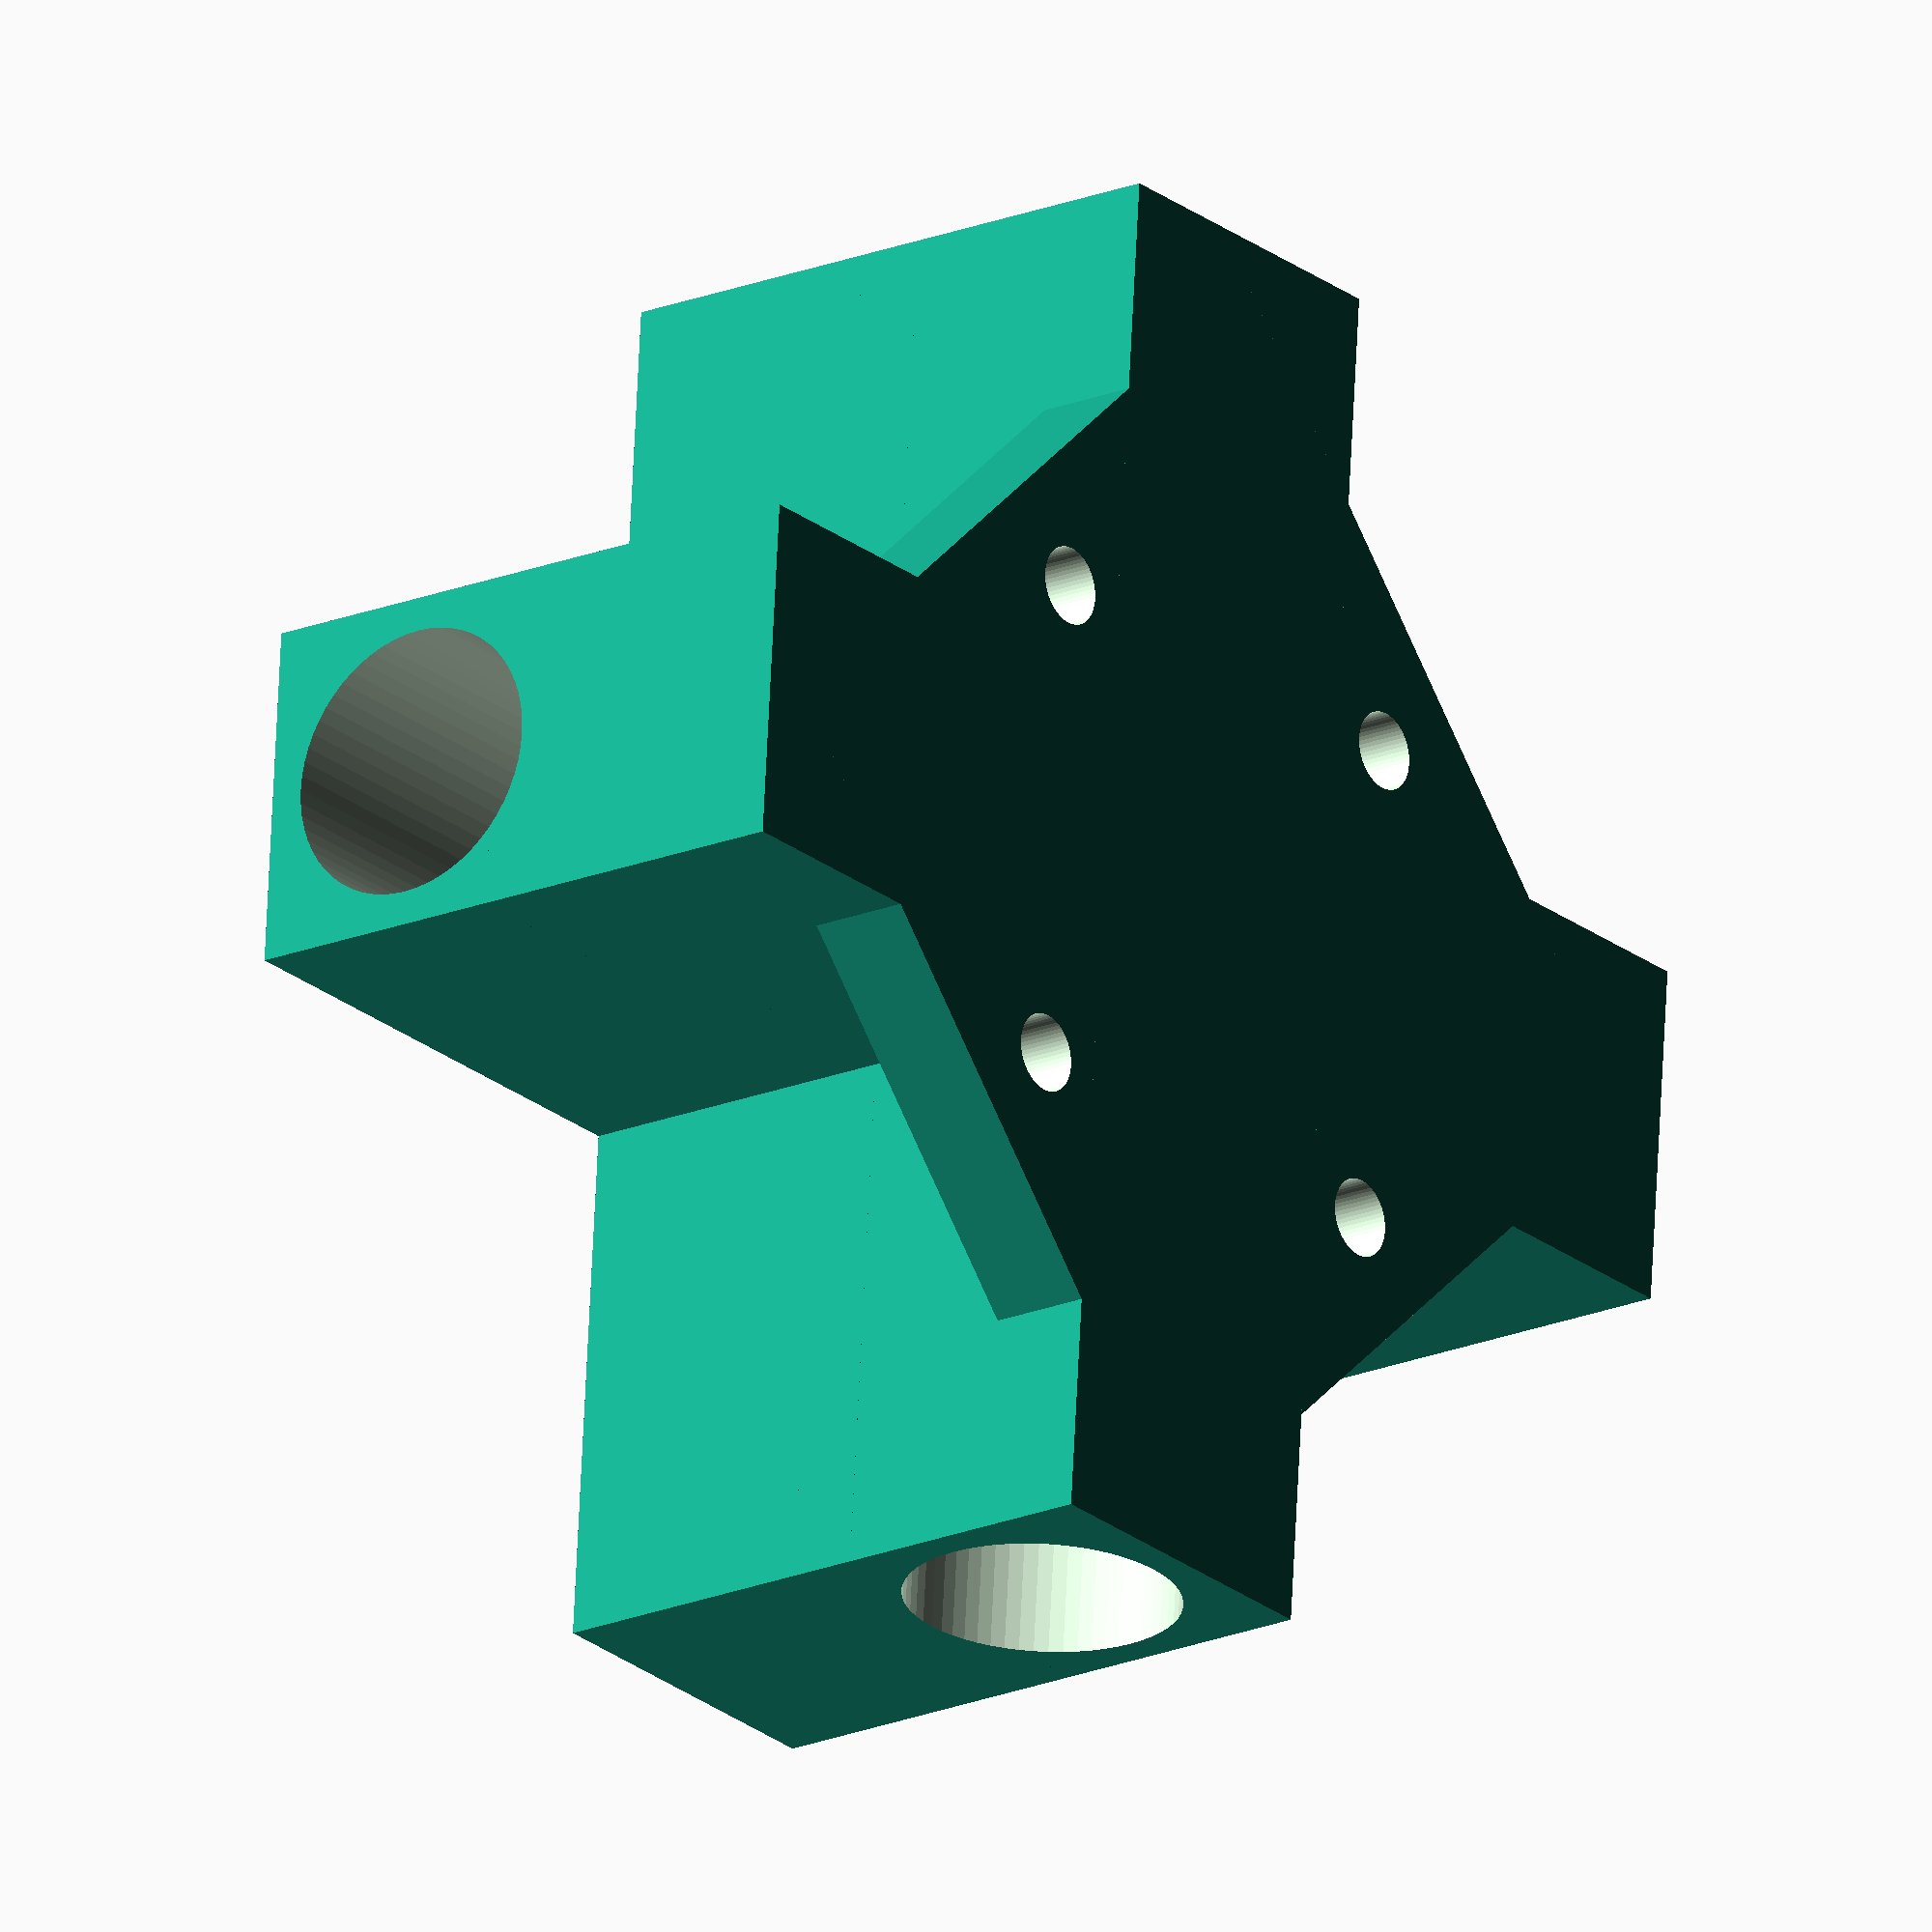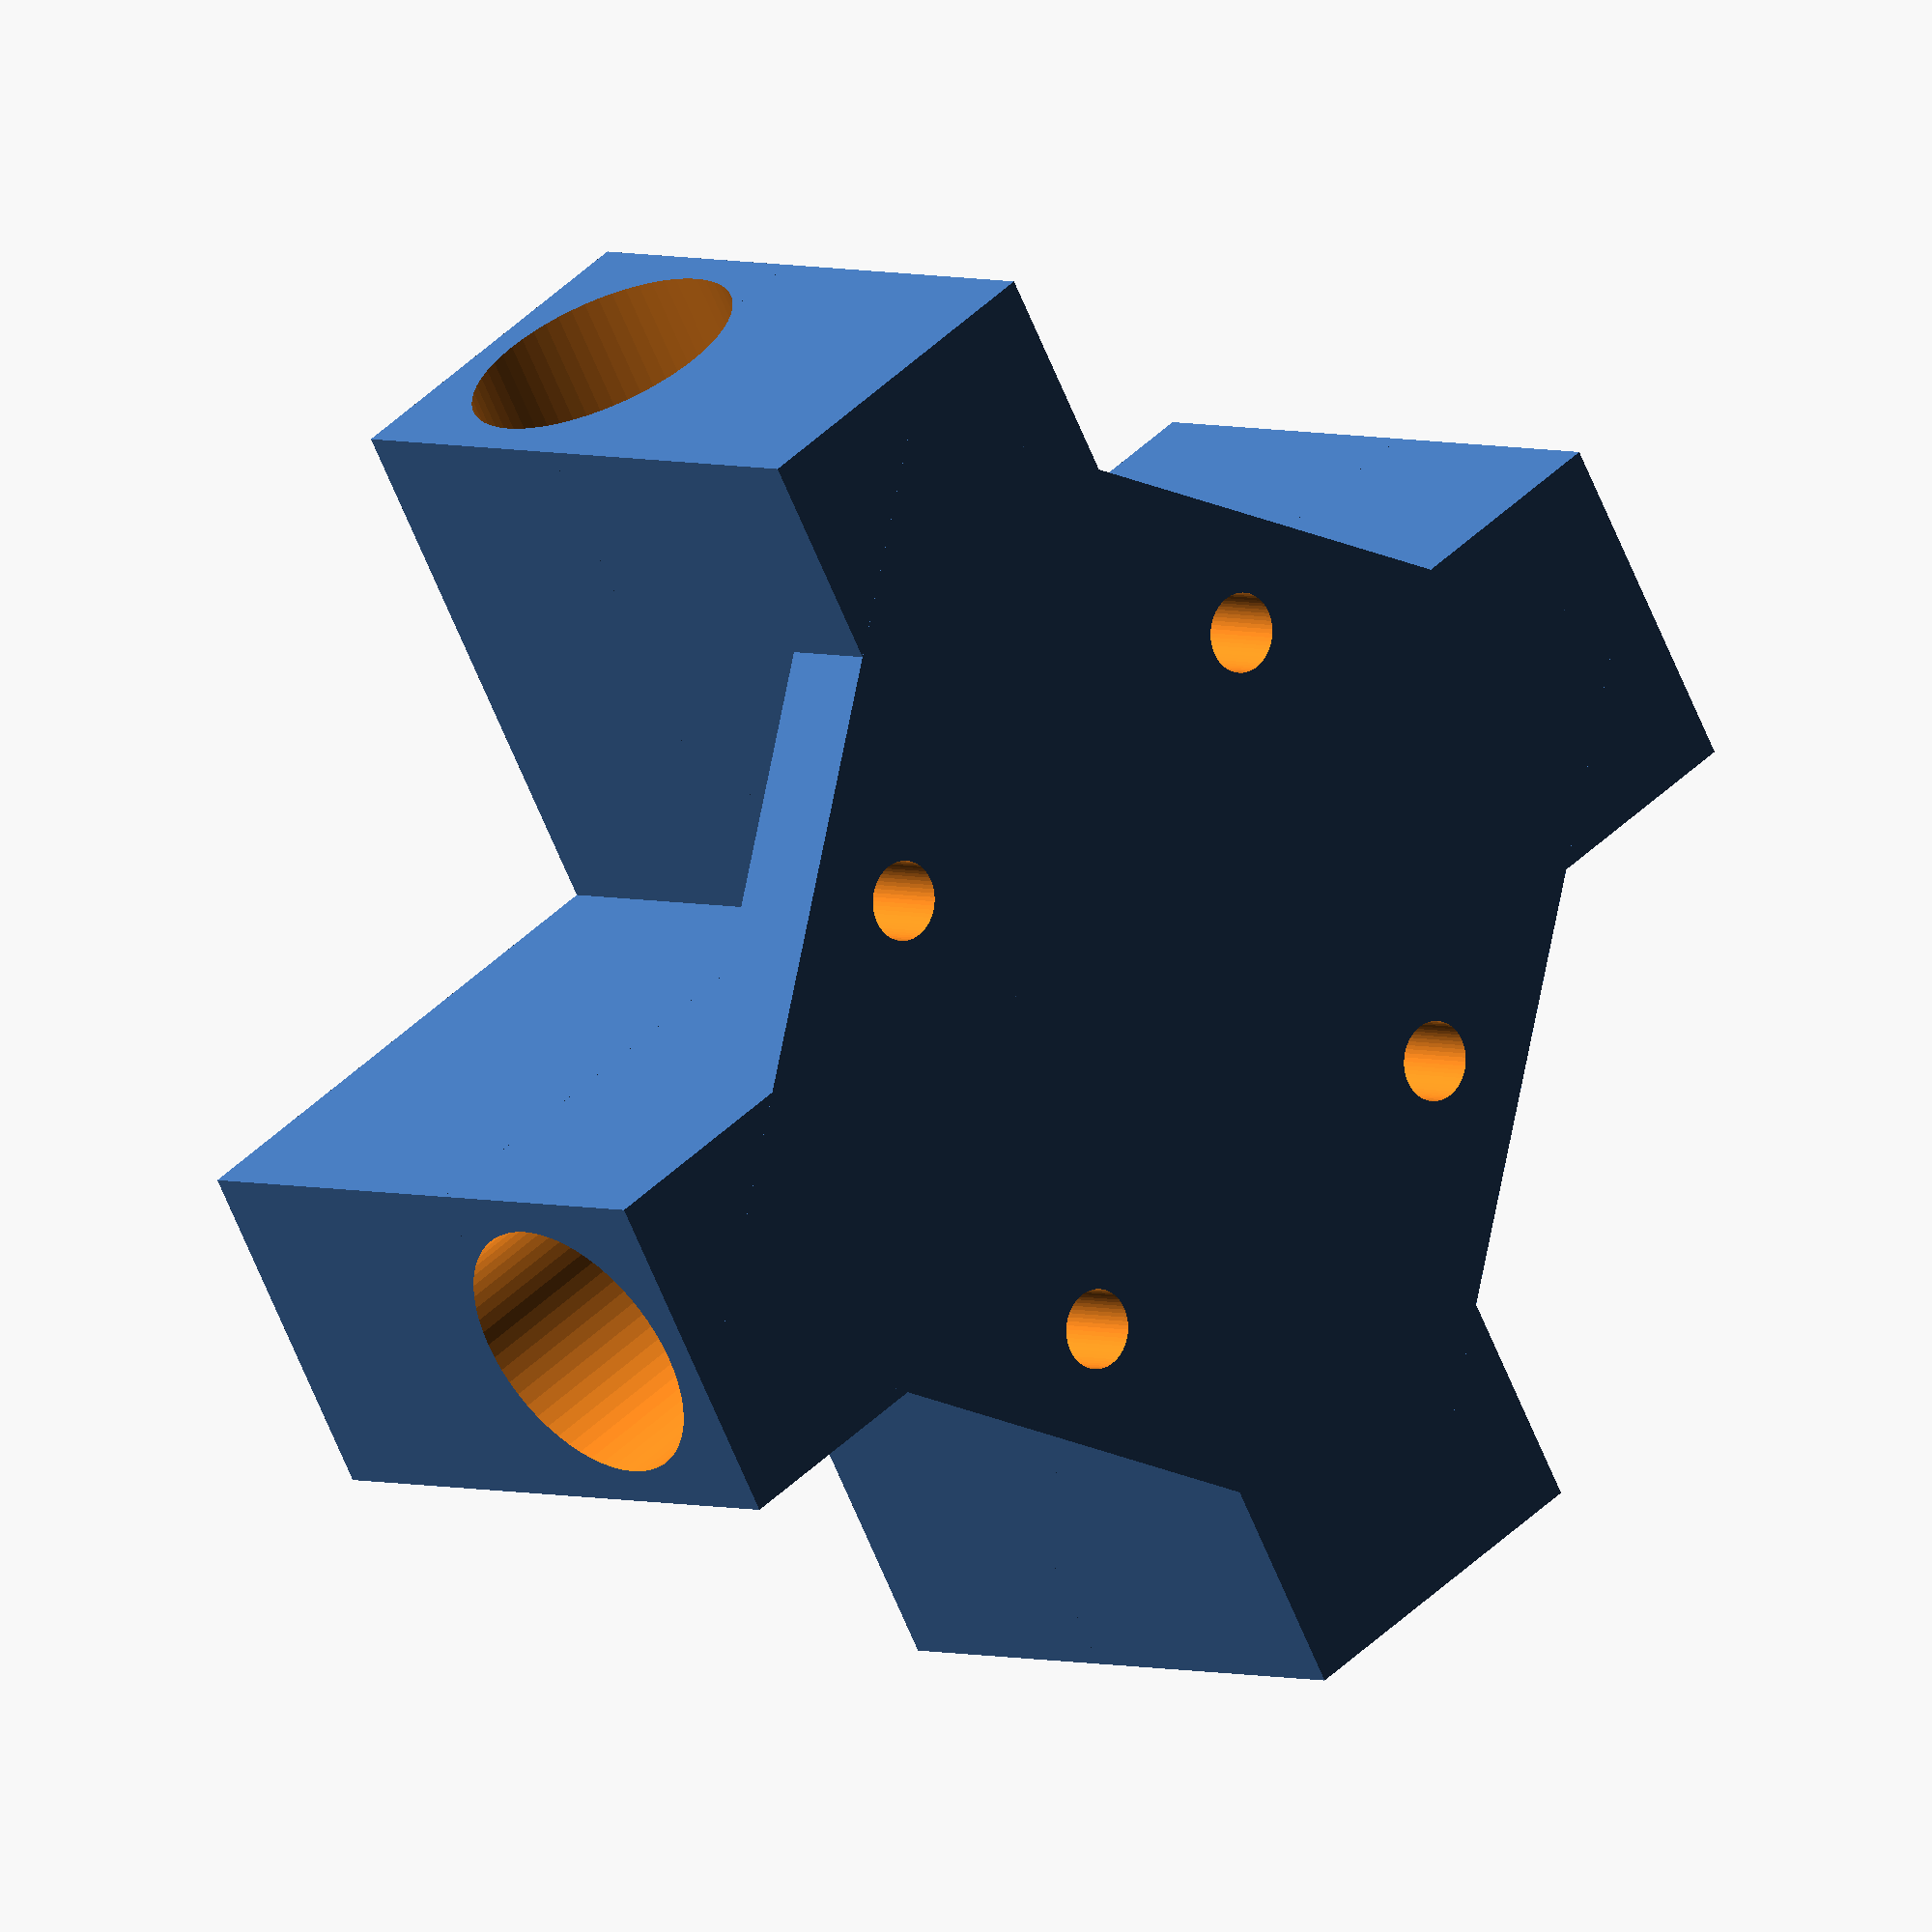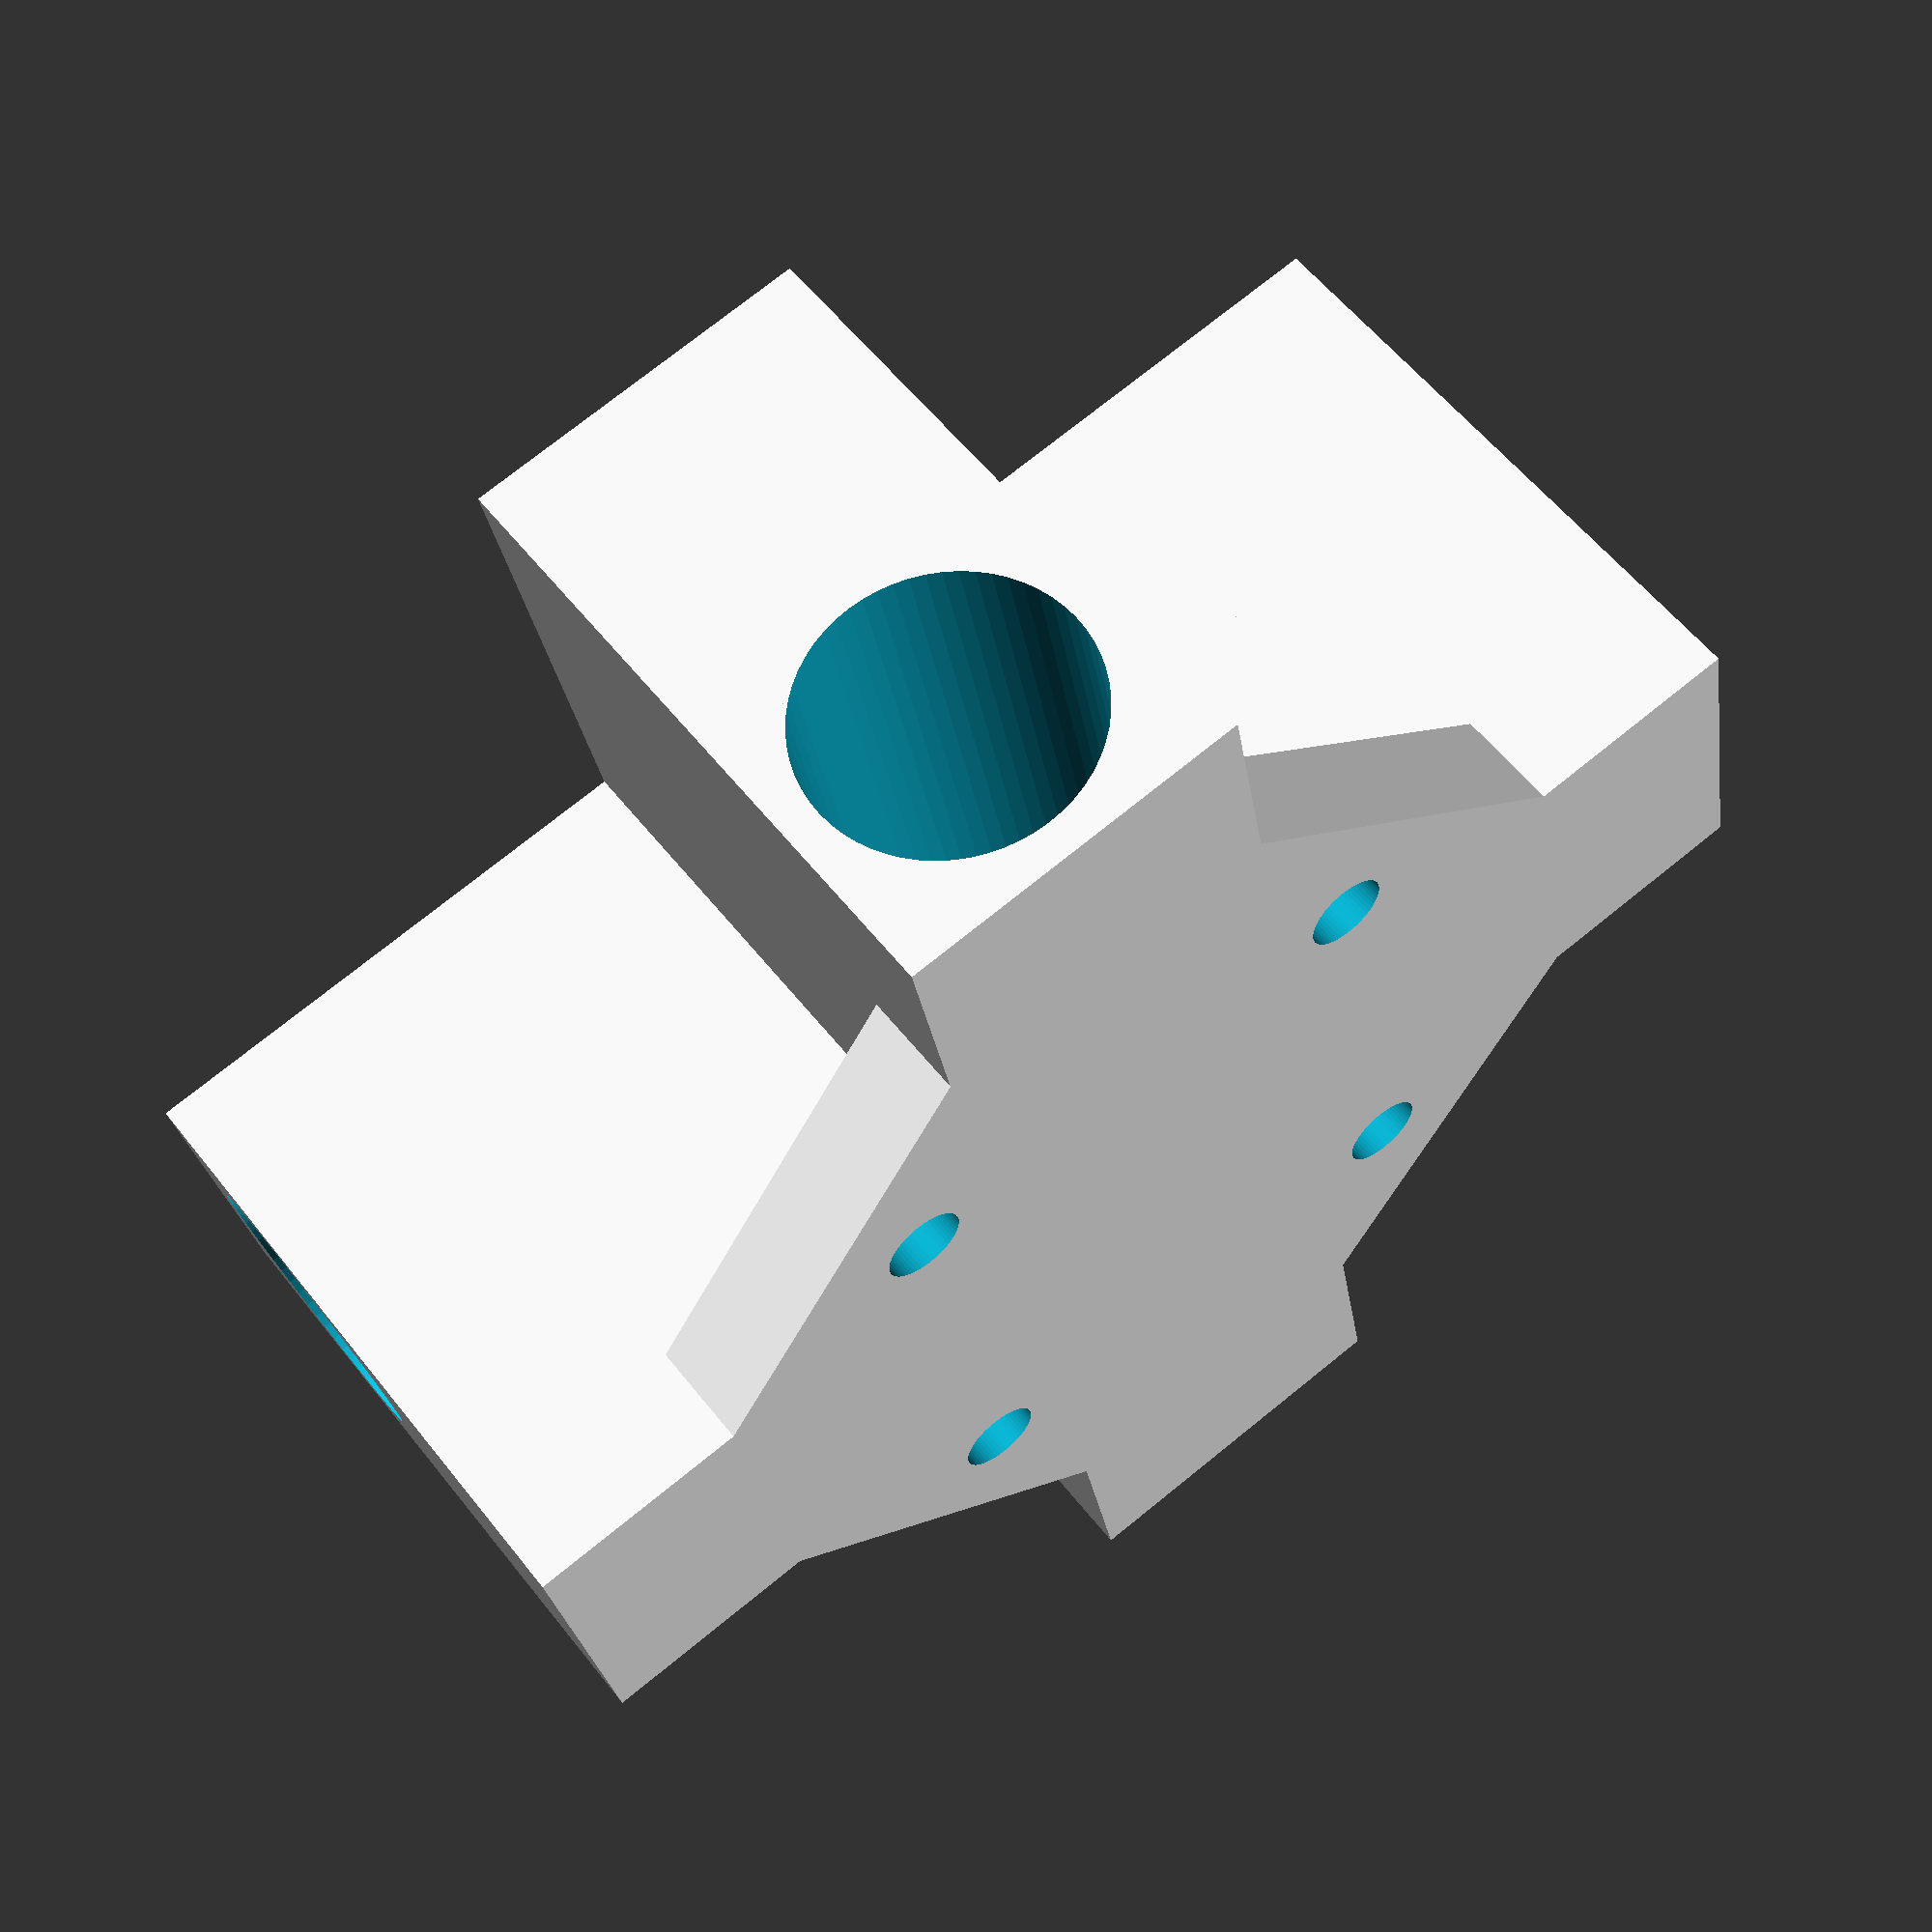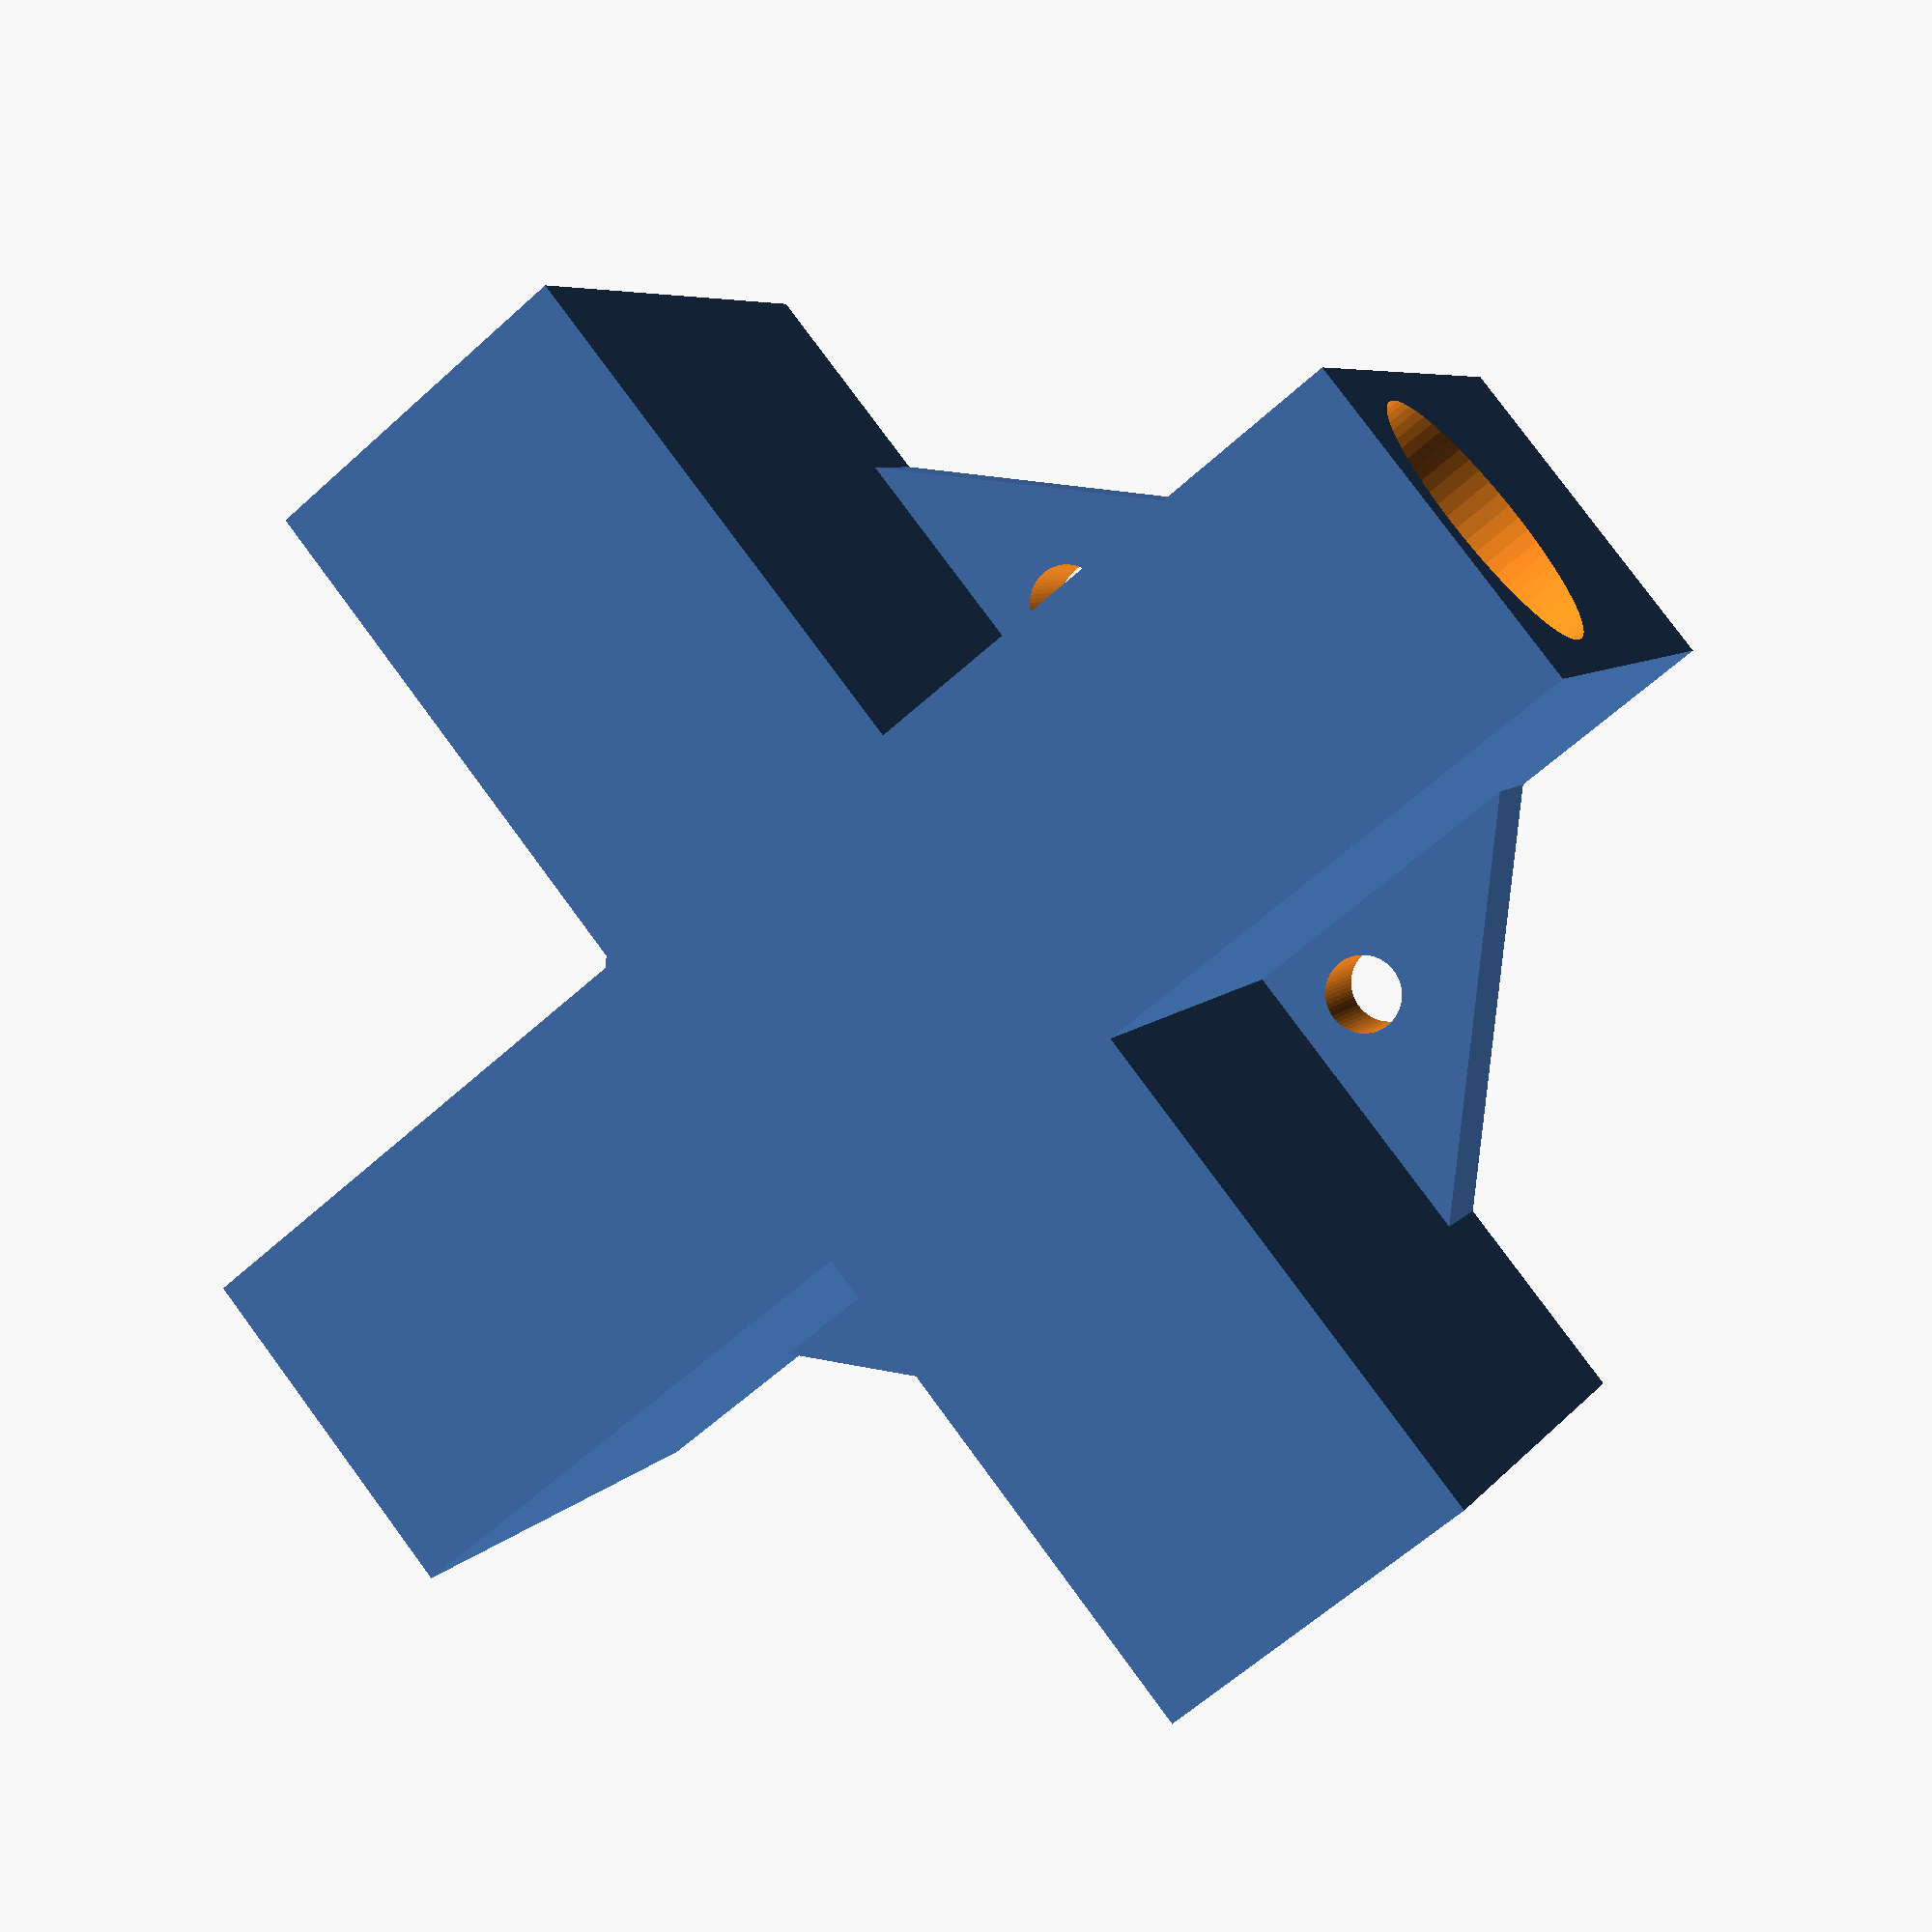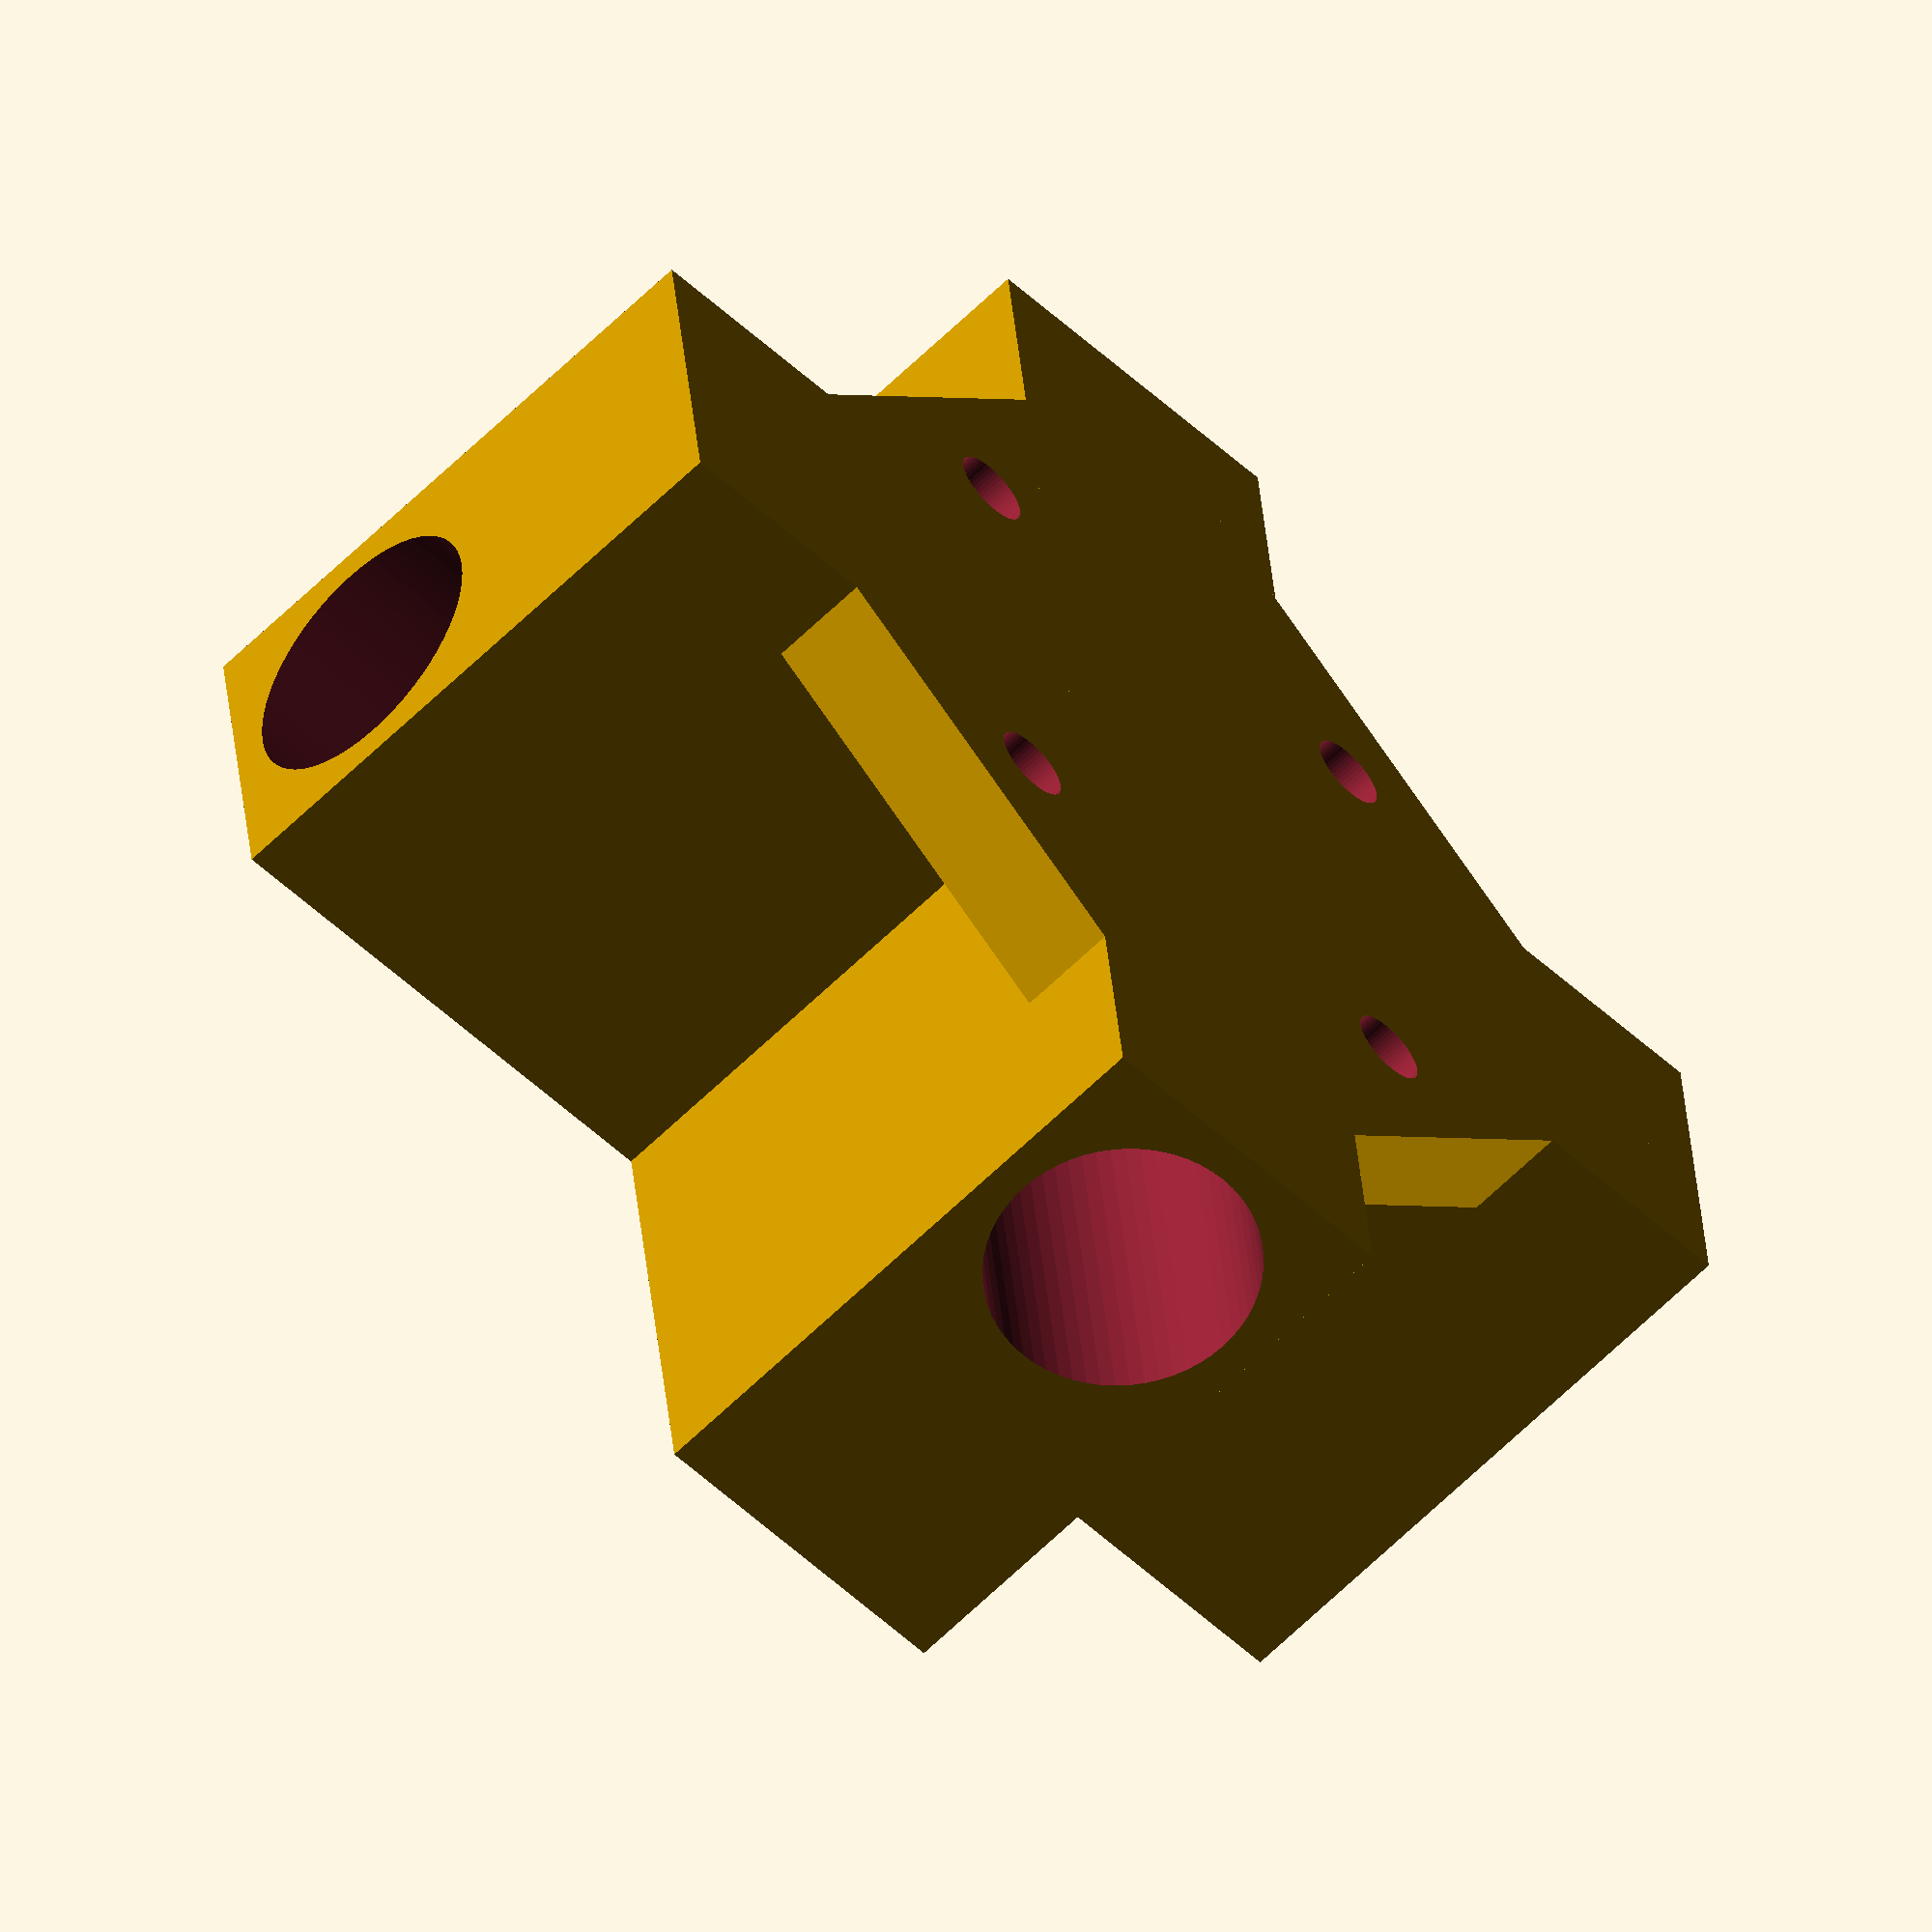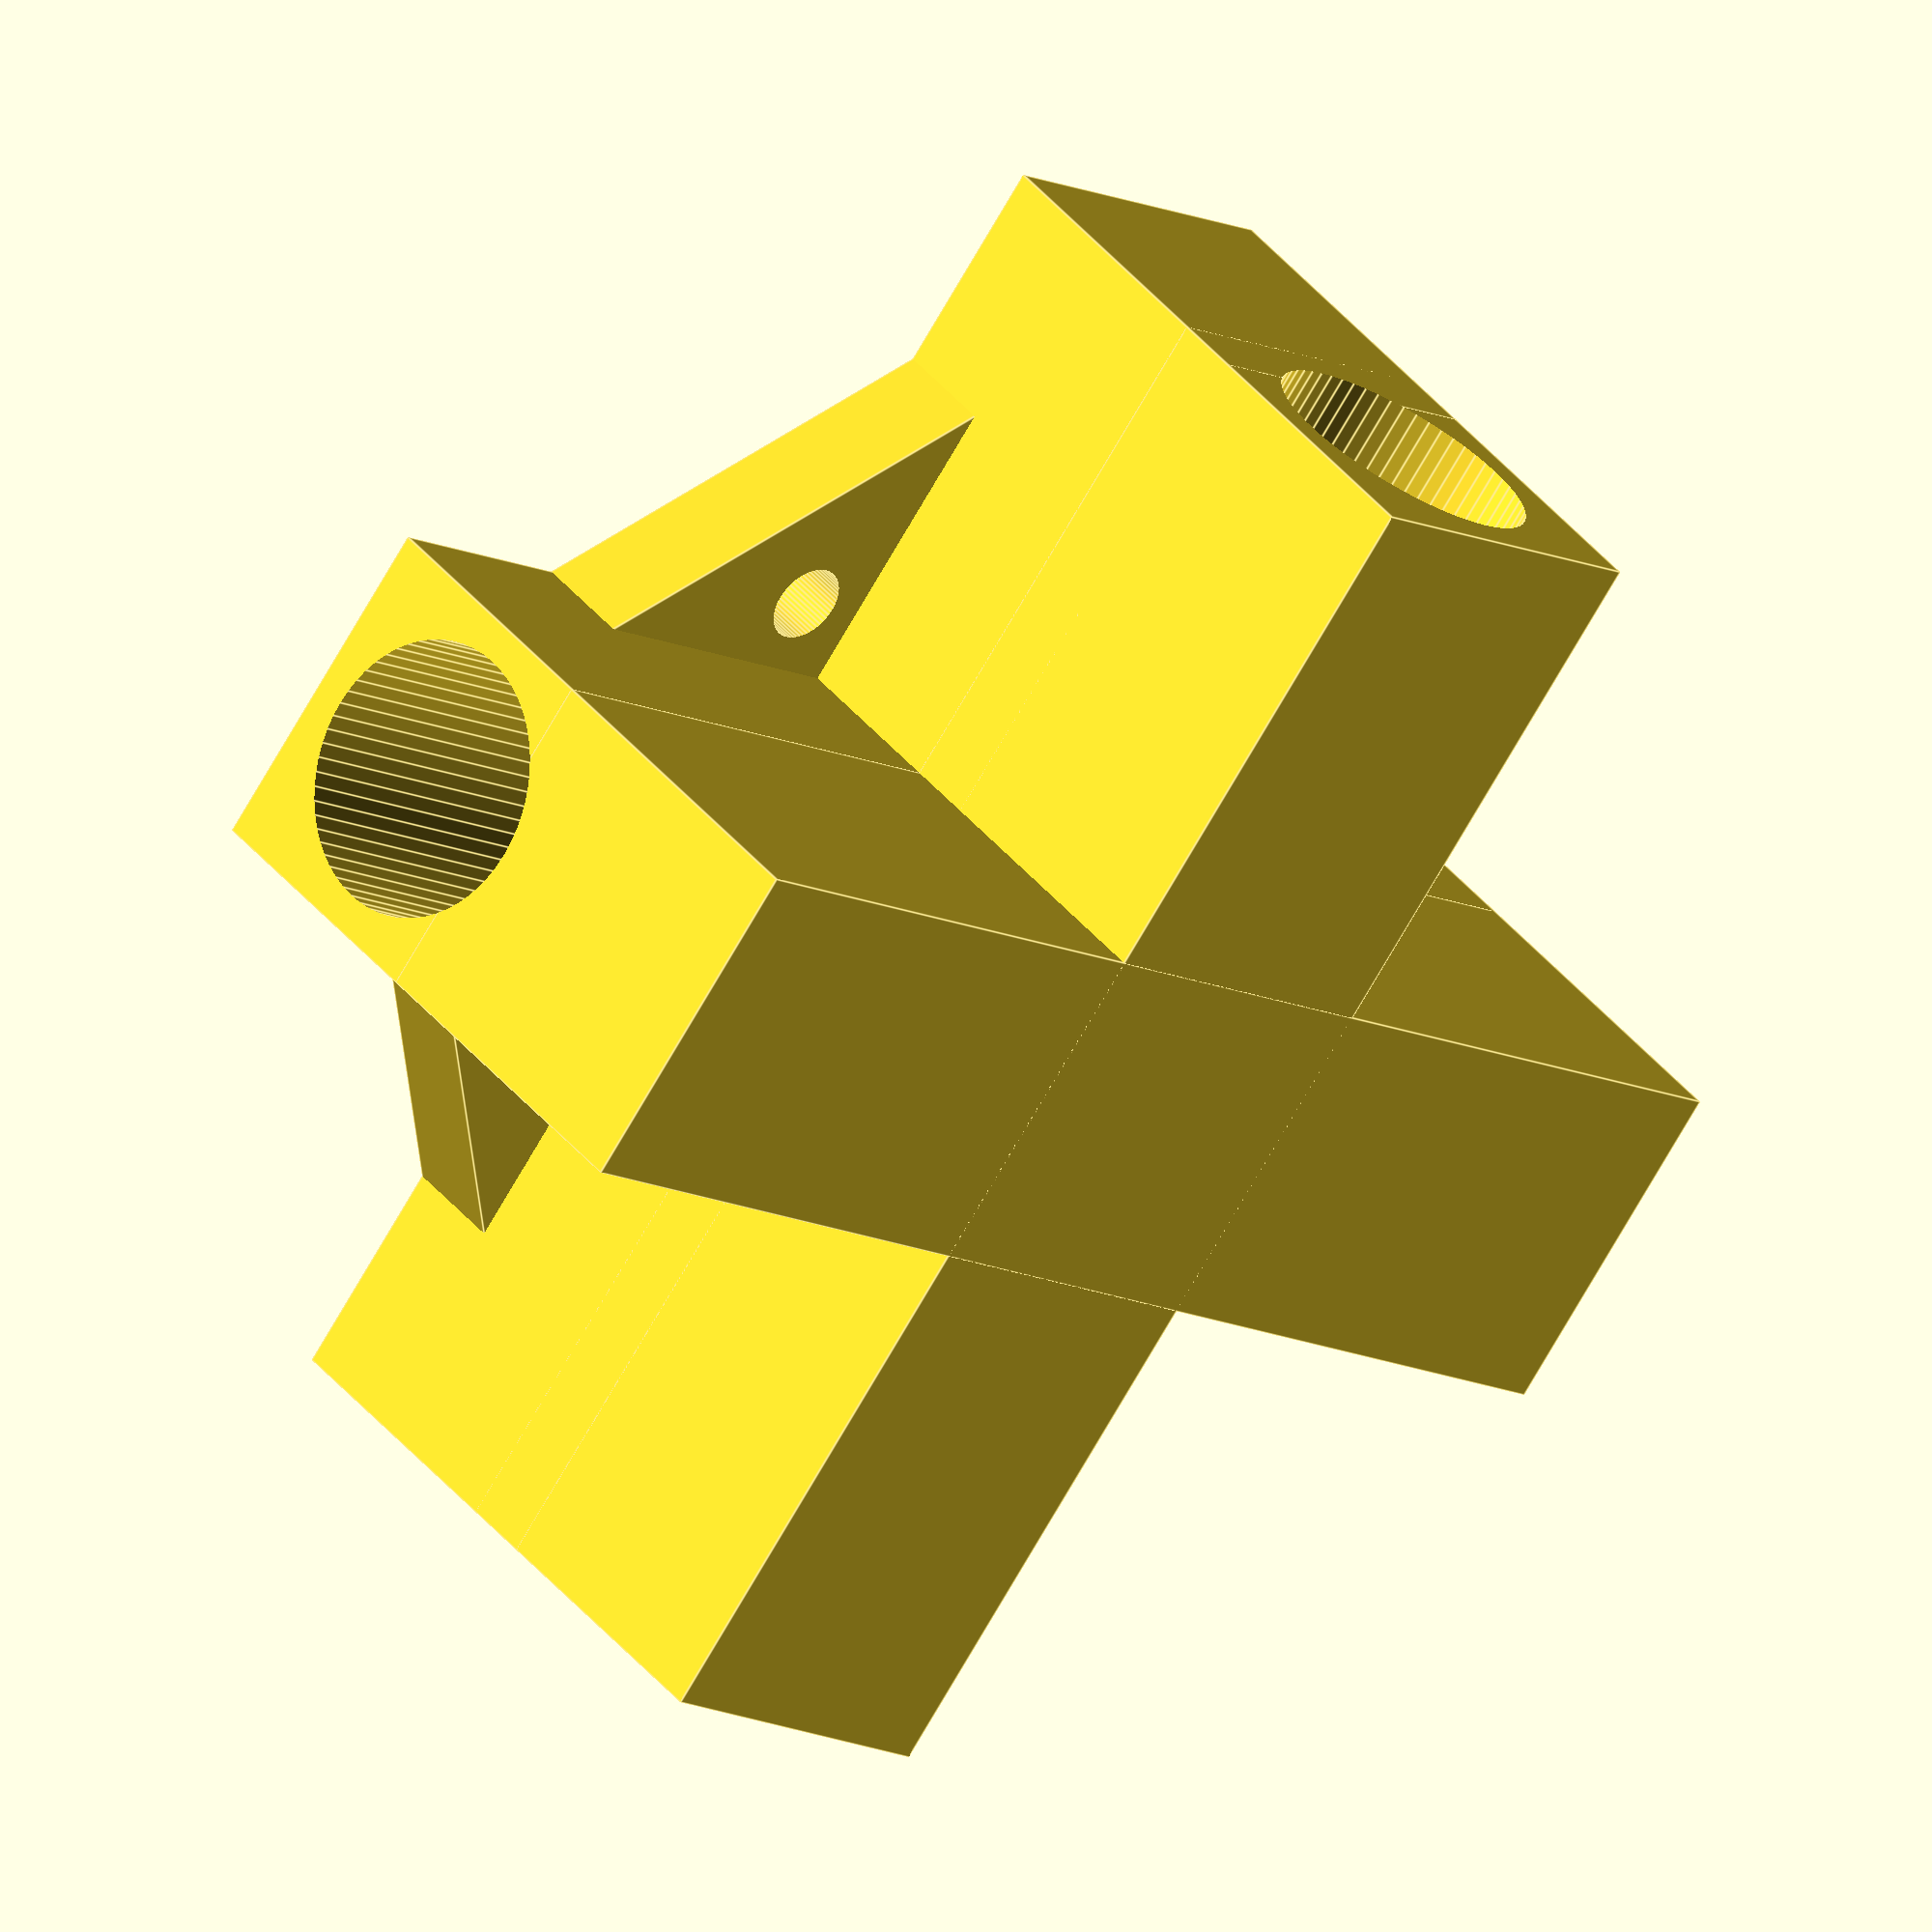
<openscad>
// Center cross for a drone frame

//print with 100% infill

//=======================================================================
// Config
//=======================================================================
//beam diameter
dia1=15.8;

//wall thickness main cross beam
wall=2; 

//socket depth for both axis
socket1=40;

//plate thickness
plate_h = 6;

//strap holder
strap_l=0; //set to 0 to not use straps
strap_w=3;
strap_edge = 4;

//=======================================================================

$fn=60; //number of fragments

tol=0.01;


plate_w = 53;

difference() {

  union() {
    rotate([0,0,45]) Tube_add(2*socket1,dia1/2,2);
    translate([0,0,dia1]) rotate([0,0,-45]) Tube_add(2*socket1,dia1/2,wall);
    
    translate([0,0,dia1]) rotate([0,0,45]) Tube_add(2*socket1,dia1/2,2);
    rotate([0,0,-45]) Tube_add(2*socket1,dia1/2,wall);
    
    //plate
    translate([-plate_w/2,-plate_w/2,0]) cube([plate_w,plate_w,plate_h]);
  }
  rotate([0,0,45]) Tube_drill(2*socket1,dia1/2,2);
  translate([0,0,dia1]) rotate([0,0,-45]) Tube_drill(2*socket1,dia1/2,wall);
  
  //strap holes
  if(strap_l) {
    strap_offset = plate_w/2-strap_edge-strap_w/2;
    Strap_drill(strap_offset);
    Strap_drill(-strap_offset);
  }
  
  //motor M4xdia40 holes
  translate([20,0,0]) cylinder(h=1000,r=2.25,center=true);
  translate([0,20,0]) cylinder(h=1000,r=2.25,center=true);
  translate([-20,0,0]) cylinder(h=1000,r=2.25,center=true);
  translate([0,-20,0]) cylinder(h=1000,r=2.25,center=true);
  
  //keep bottom half only
  //translate([-150,-150,dia1/2+wall]) cube([300,300,50]);
}







//Tube along x-axis in positive z
module Tube_add(h, r, wall) {
  translate([-h/2,0,r+wall]) rotate([0,90,0]) 
    //cylinder(h=h, r=r+wall);
    translate([-r-wall,-r-wall,0]) cube([2*(r+wall),2*(r+wall),h]);
}
module Tube_drill(h, r, wall) {
  translate([-500,0,r+wall]) rotate([0,90,0]) 
    cylinder(h=1000, r=r);
}
  
module Strap_drill(offset) {
  translate([0,offset,0]) union() {
    cube([strap_l,strap_w,1000],center=true);
    translate([-strap_l/2,0,0]) cylinder(h=1000,r=strap_w/2,center=true);
    translate([+strap_l/2,0,0]) cylinder(h=1000,r=strap_w/2,center=true);
    //translate([0,0,500+strap_edge]) cube([strap_l+2*strap_edge,strap_w+2*strap_edge+tol,1000],center=true);
  }
}

</openscad>
<views>
elev=19.0 azim=310.6 roll=128.5 proj=o view=wireframe
elev=356.5 azim=74.8 roll=140.3 proj=o view=wireframe
elev=122.4 azim=145.4 roll=37.7 proj=p view=wireframe
elev=353.9 azim=96.1 roll=18.8 proj=p view=wireframe
elev=61.5 azim=321.5 roll=135.2 proj=o view=wireframe
elev=138.7 azim=262.6 roll=215.4 proj=o view=edges
</views>
